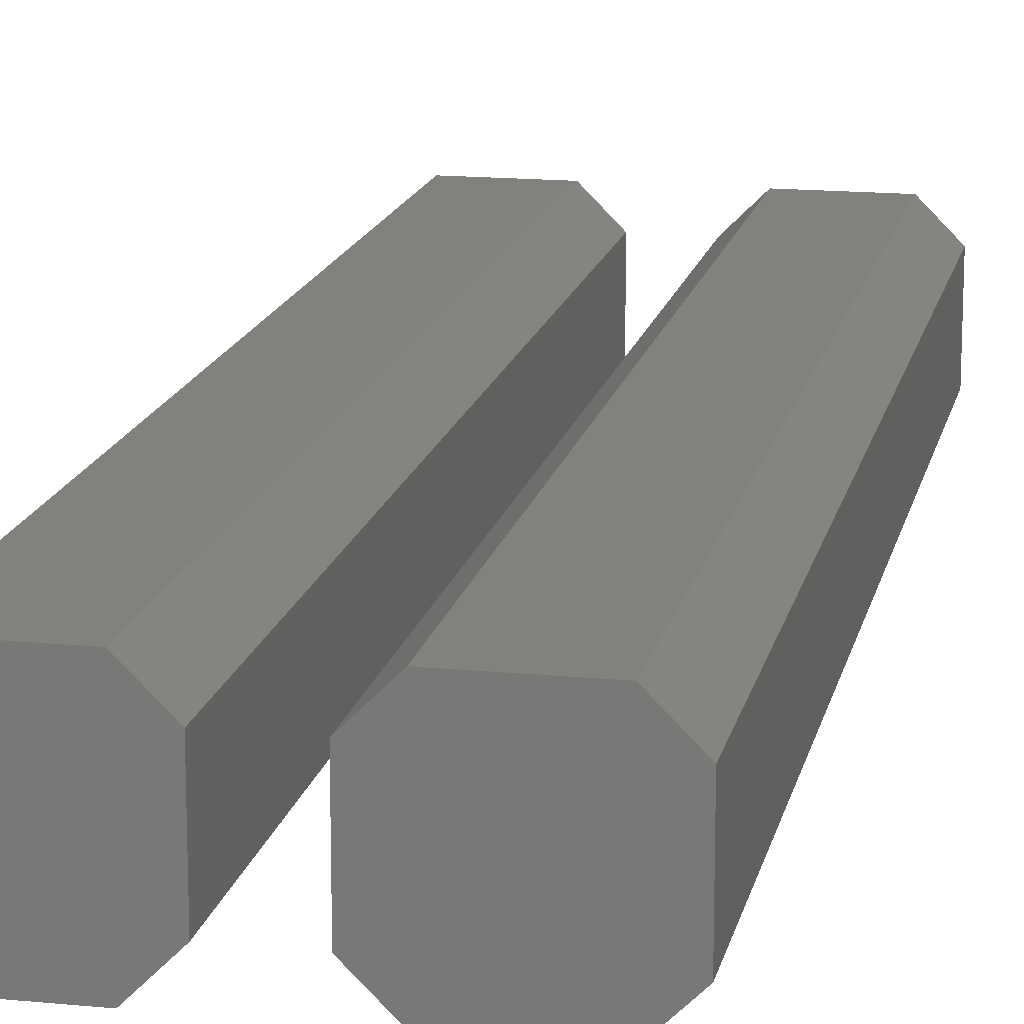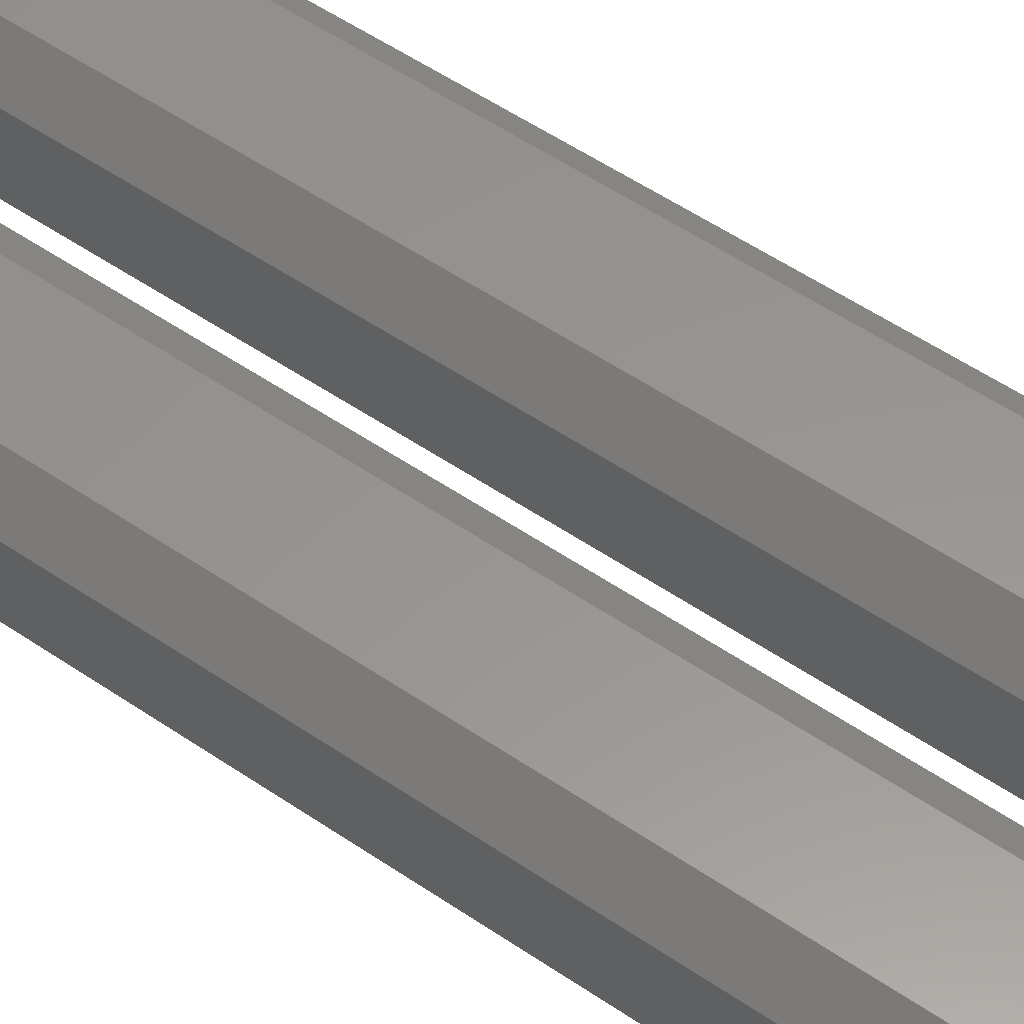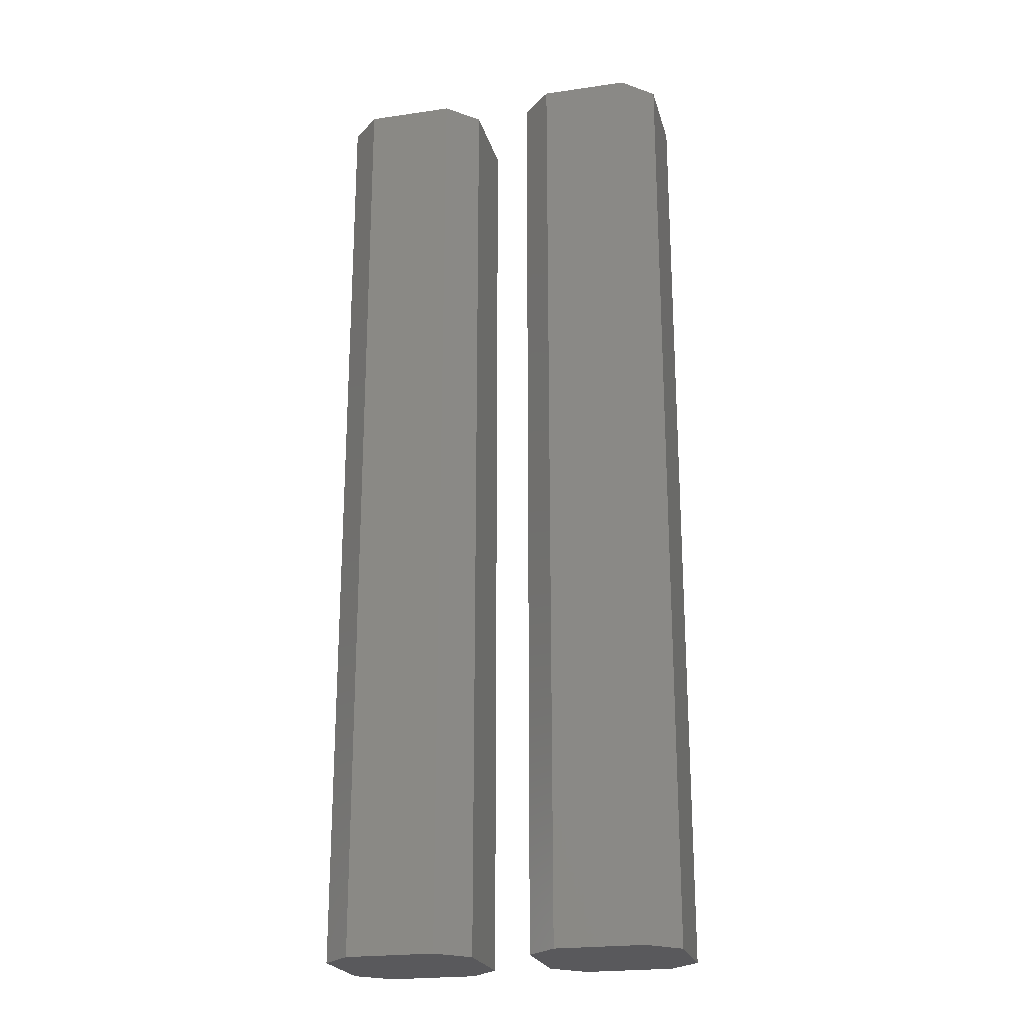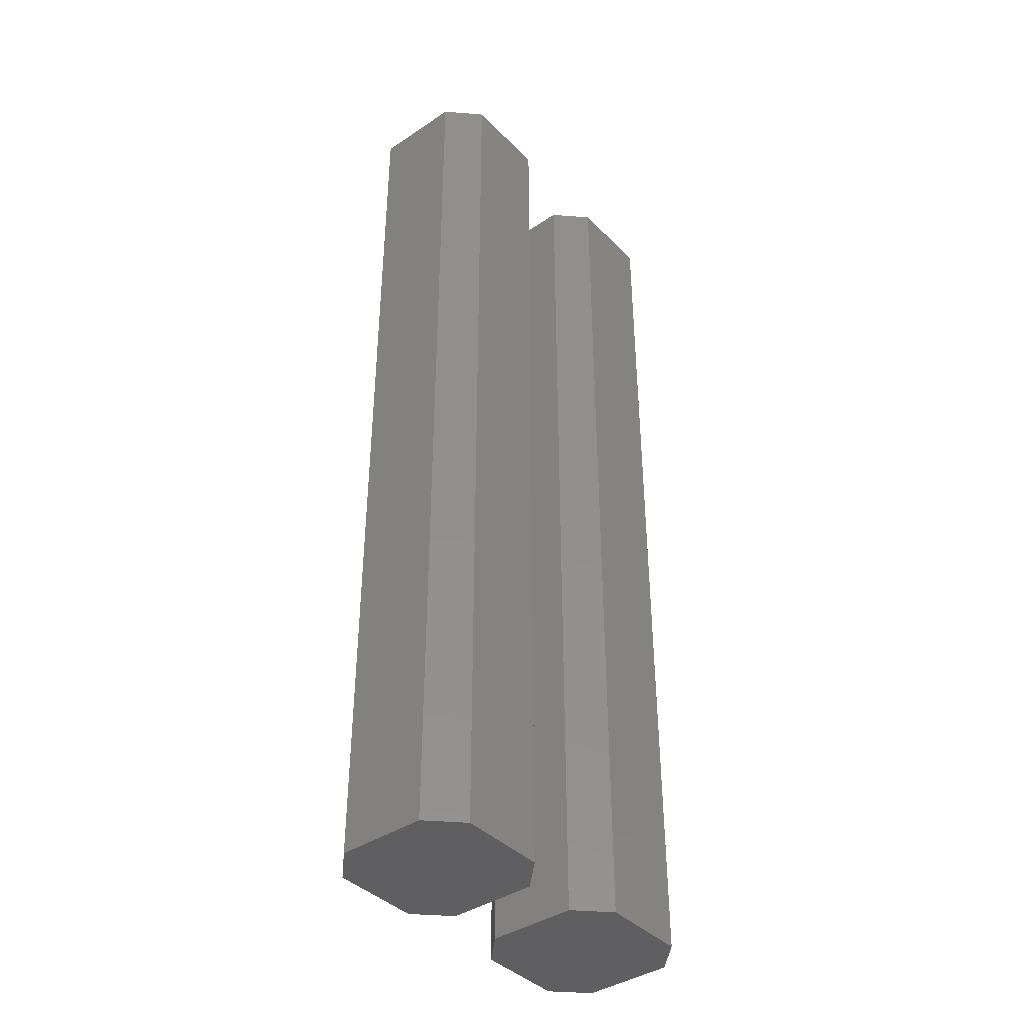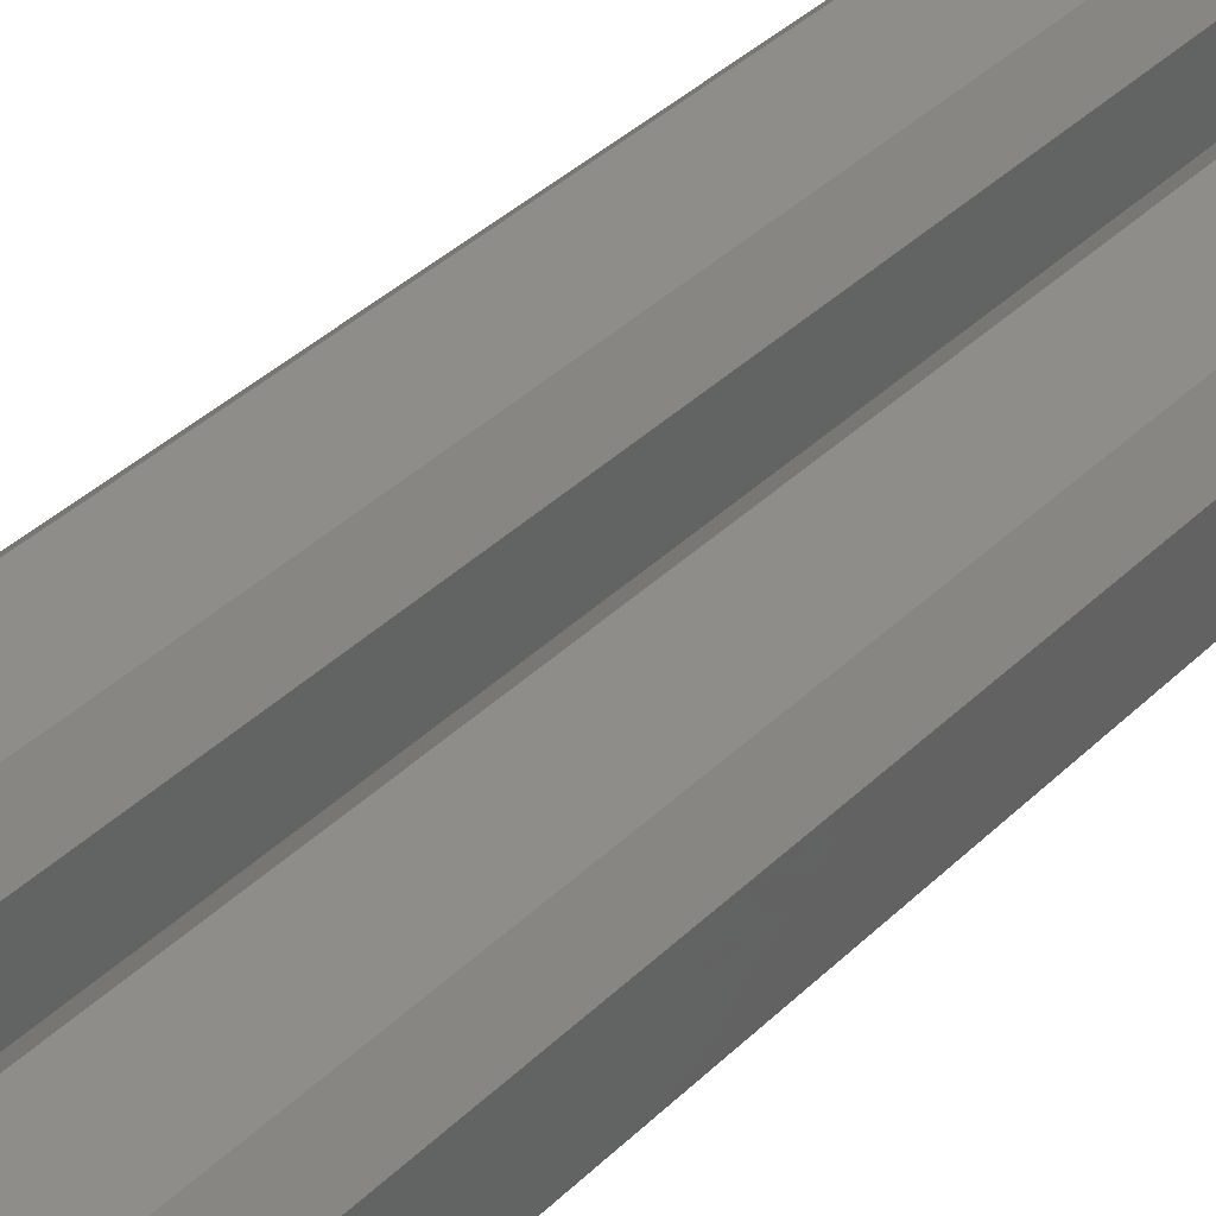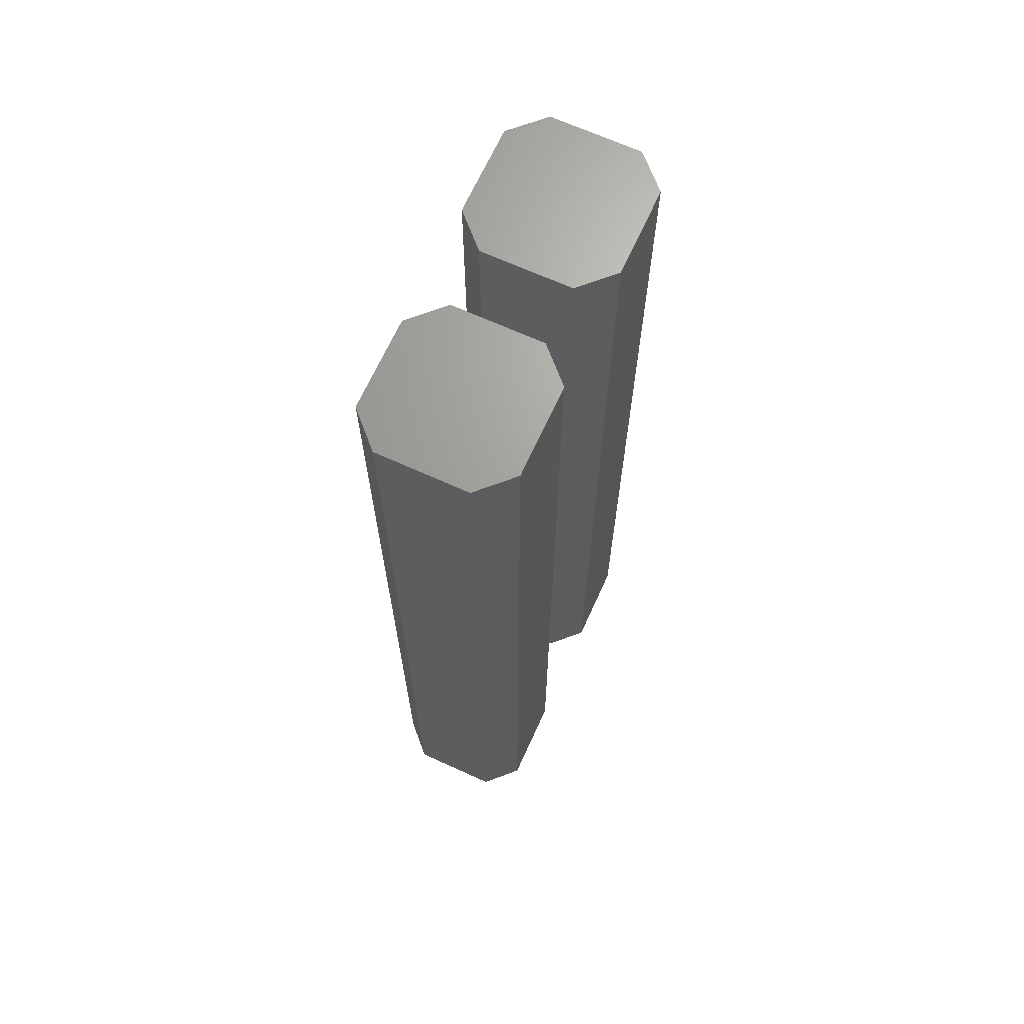
<metadata>
{"format":"stl","ext":"stl","renderer":"f3d","projection":"perspective","resolution":1024,"background":"white","views":[{"elev":15.6,"azim":11.7,"up":"+Z"},{"elev":57.9,"azim":124.8,"up":"+Z"},{"elev":-22.5,"azim":14.1,"up":"+Y"},{"elev":-40.1,"azim":-50.6,"up":"+Y"},{"elev":41.4,"azim":-138.6,"up":"+Z"},{"elev":67.8,"azim":114.5,"up":"+Y"}]}
</metadata>
<code>
# stl→obj: 32 verts, 56 faces
v 1.9 -12.6 0.8
v -1.2 -12.6 0
v 1.1 -12.6 0
v -2 -12.6 0.8
v 1.9 -12.6 3.1
v -2 -12.6 3.1
v 1.1 -12.6 3.9
v -1.2 -12.6 3.9
v -2 12.6 0.8
v 1.1 12.6 0
v -1.2 12.6 0
v 1.9 12.6 0.8
v -2 12.6 3.1
v 1.9 12.6 3.1
v -1.2 12.6 3.9
v 1.1 12.6 3.9
v 3.4 12.6 0.8
v 6.5 12.6 0
v 4.2 12.6 0
v 7.3 12.6 0.8
v 3.4 12.6 3.1
v 7.3 12.6 3.1
v 4.2 12.6 3.9
v 6.5 12.6 3.9
v 7.3 -12.6 0.8
v 4.2 -12.6 0
v 6.5 -12.6 0
v 3.4 -12.6 0.8
v 7.3 -12.6 3.1
v 3.4 -12.6 3.1
v 6.5 -12.6 3.9
v 4.2 -12.6 3.9
f 1 2 3
f 2 1 4
f 4 1 5
f 4 5 6
f 6 5 7
f 6 7 8
f 9 10 11
f 10 9 12
f 12 9 13
f 12 13 14
f 14 13 15
f 14 15 16
f 10 2 11
f 2 10 3
f 10 1 3
f 1 10 12
f 12 5 1
f 5 12 14
f 14 7 5
f 7 14 16
f 7 15 8
f 15 7 16
f 15 6 8
f 6 15 13
f 13 4 6
f 4 13 9
f 9 2 4
f 2 9 11
f 17 18 19
f 18 17 20
f 20 17 21
f 20 21 22
f 22 21 23
f 22 23 24
f 25 26 27
f 26 25 28
f 28 25 29
f 28 29 30
f 30 29 31
f 30 31 32
f 26 18 27
f 18 26 19
f 26 17 19
f 17 26 28
f 28 21 17
f 21 28 30
f 30 23 21
f 23 30 32
f 23 31 24
f 31 23 32
f 31 22 24
f 22 31 29
f 29 20 22
f 20 29 25
f 25 18 20
f 18 25 27

</code>
